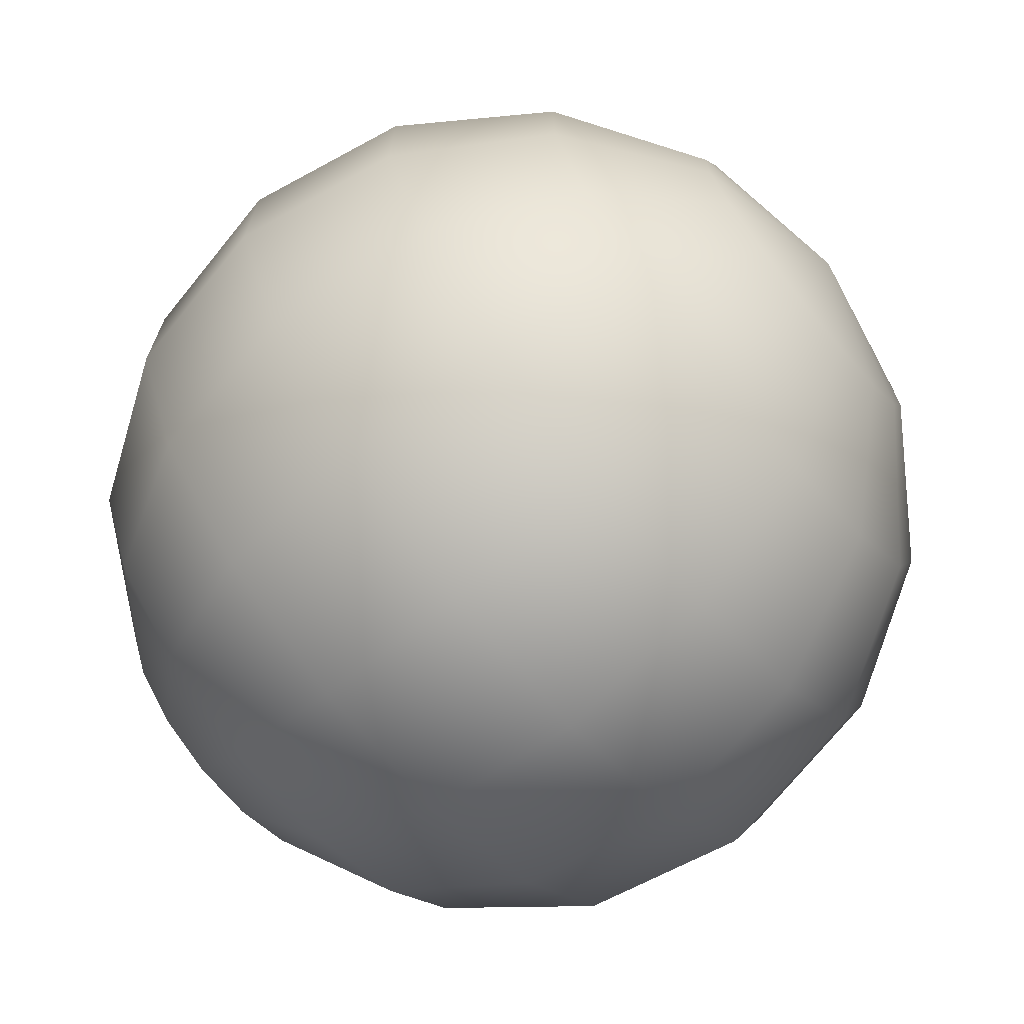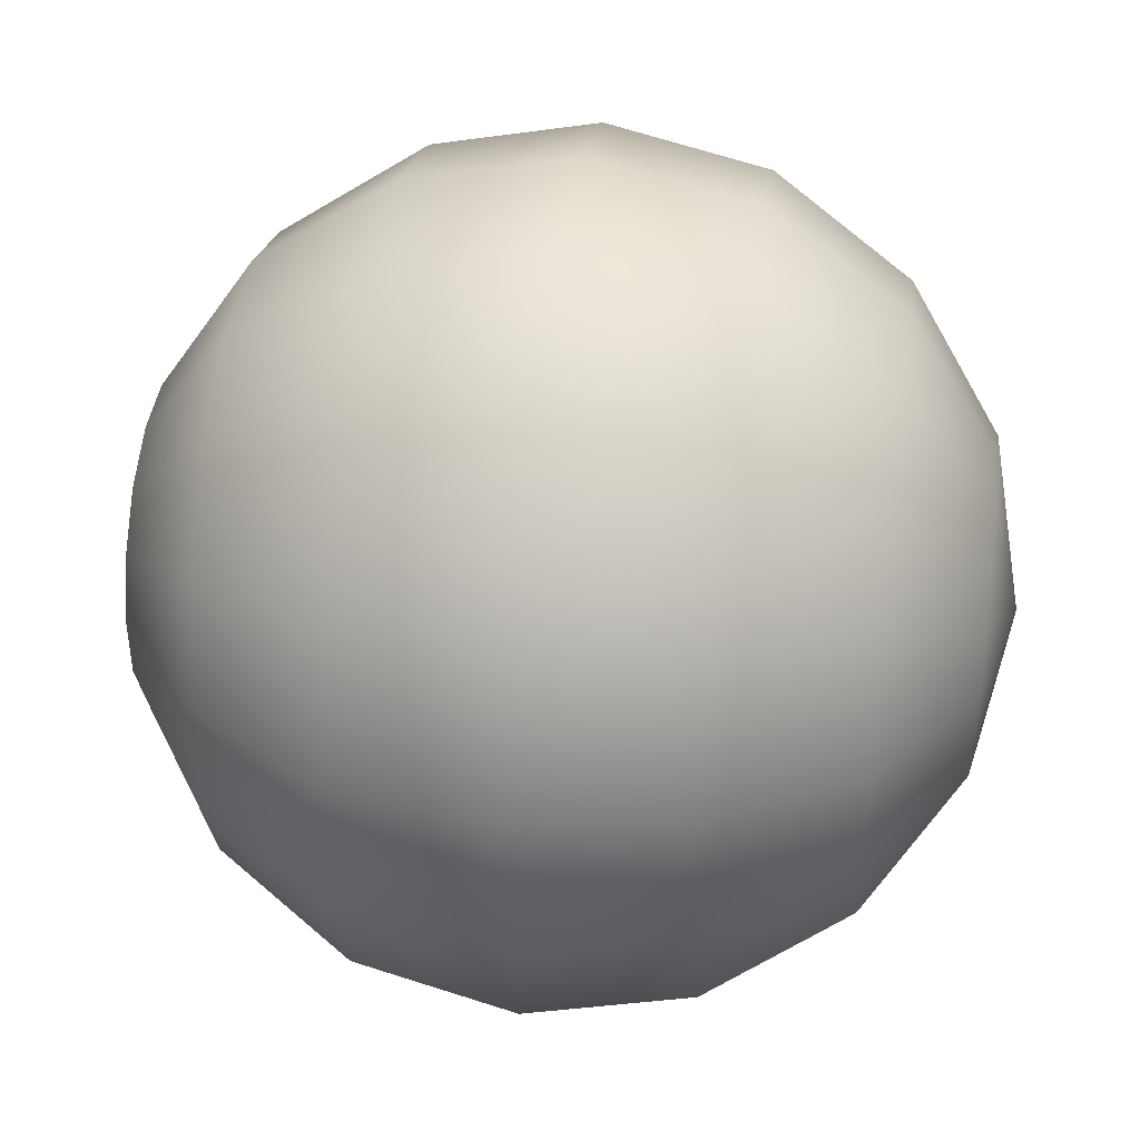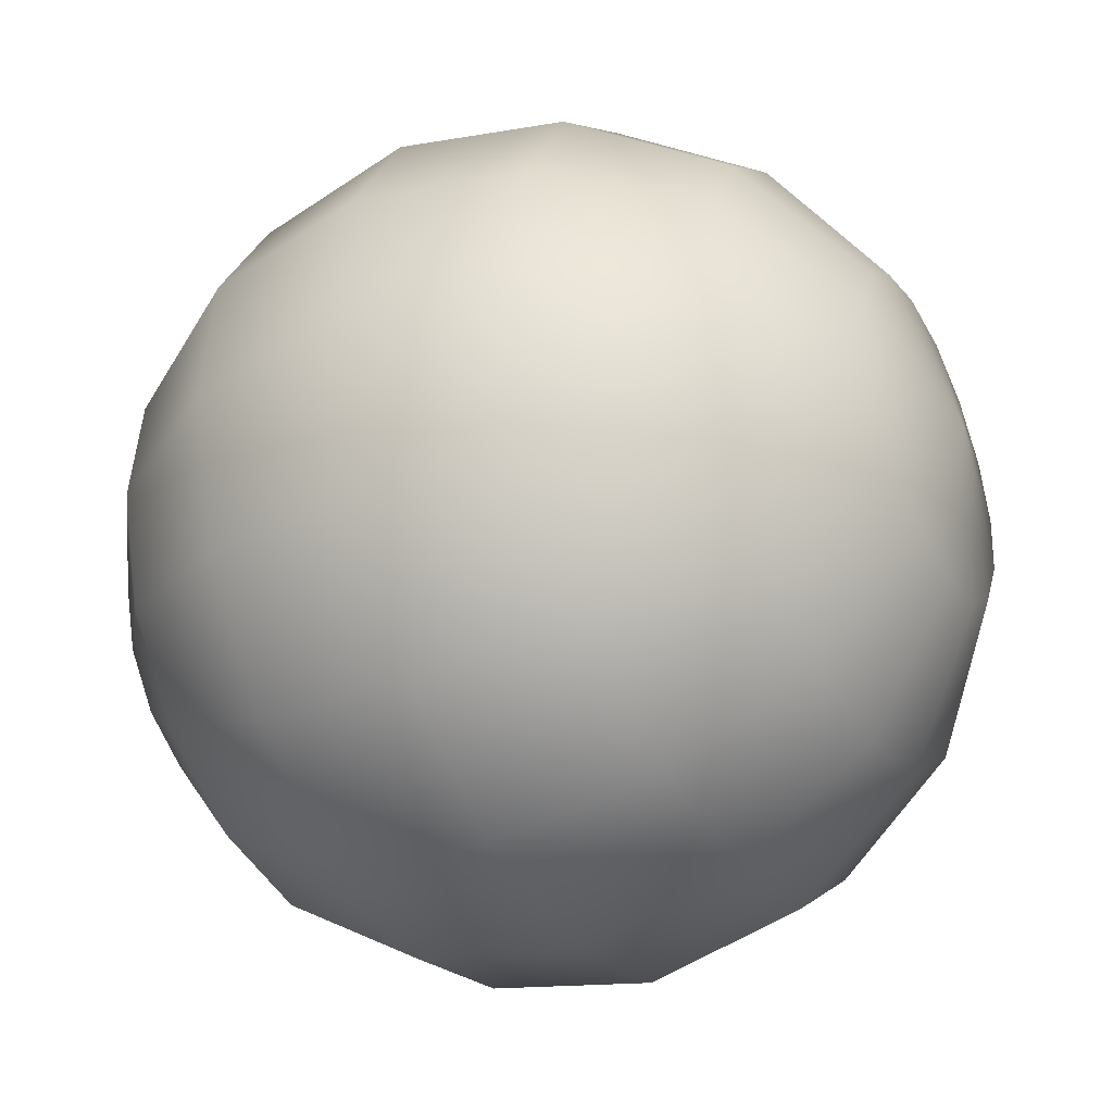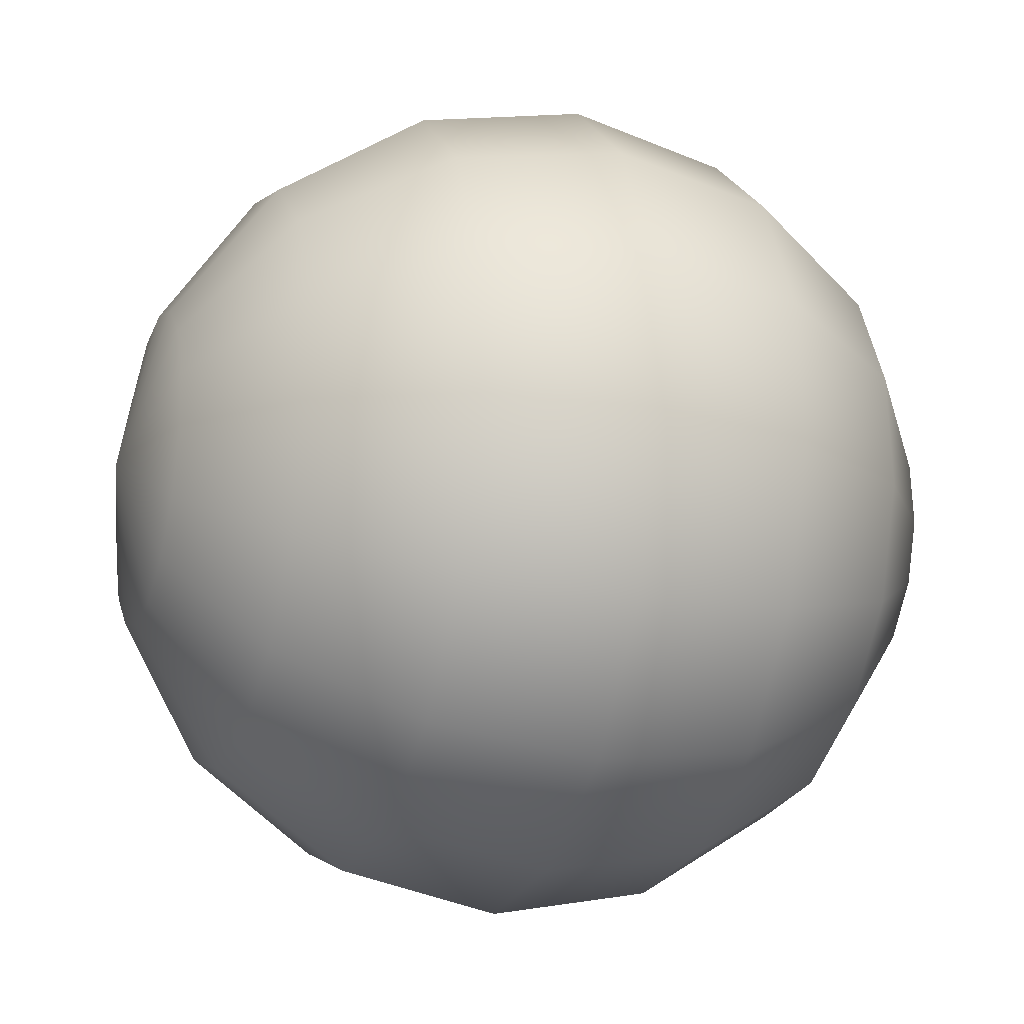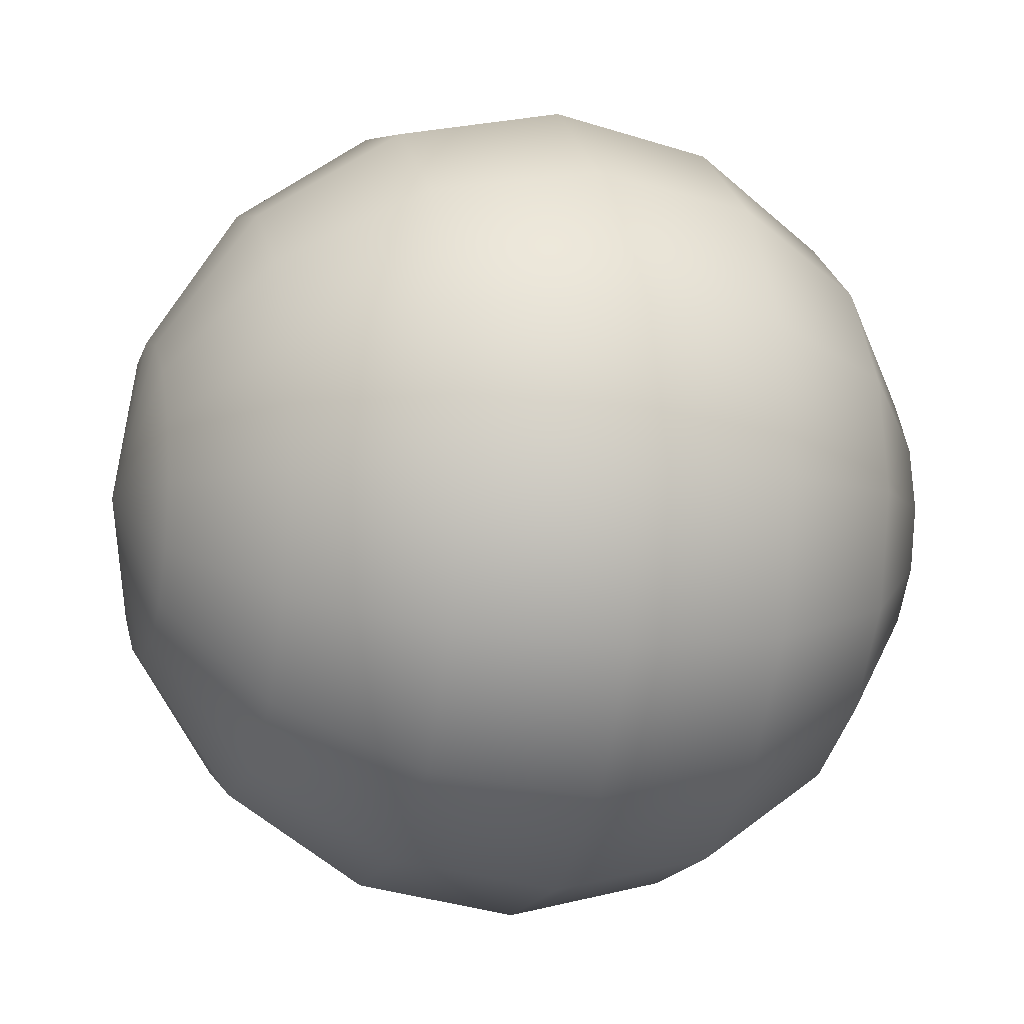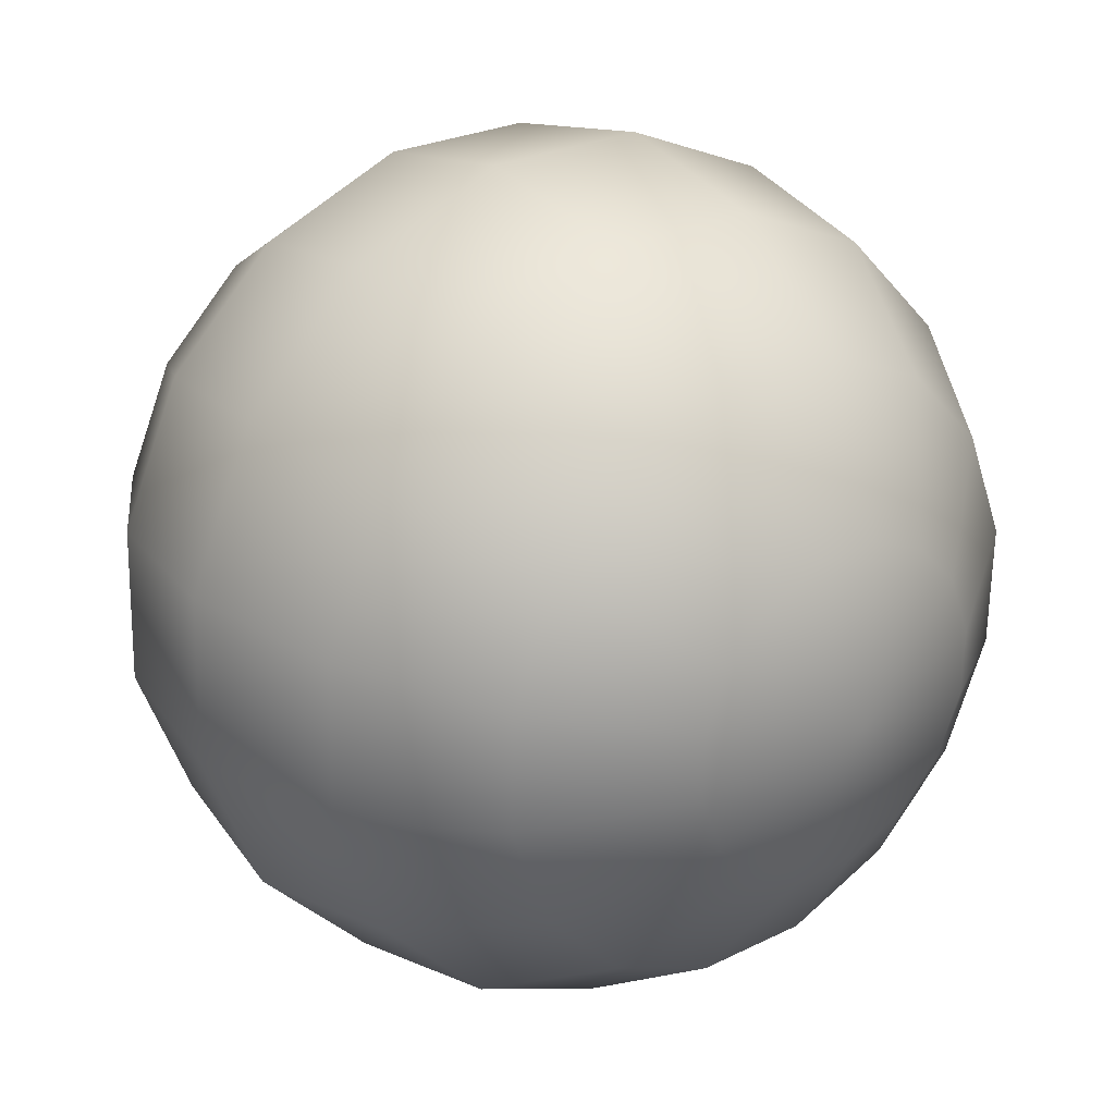
<metadata>
{"format":"obj","ext":"obj","renderer":"f3d","projection":"perspective","resolution":1024,"background":"white","views":[{"elev":-58.6,"azim":24.0,"up":"+Y"},{"elev":-57.0,"azim":163.8,"up":"+Y"},{"elev":-55.3,"azim":-168.9,"up":"+Y"},{"elev":33.6,"azim":176.9,"up":"+Z"},{"elev":-74.3,"azim":1.7,"up":"+Z"},{"elev":7.5,"azim":-122.9,"up":"+Z"}]}
</metadata>
<code>
o eye
v 0.00473 0.1041 0.04663
v 0.005573 0.1031 0.04681
v 0.006709 0.1026 0.04709
v 0.007966 0.1025 0.04742
v 0.009152 0.1029 0.04775
v 0.01009 0.1038 0.04804
v 0.01063 0.1049 0.04822
v 0.004591 0.1042 0.0471
v 0.005316 0.1033 0.04769
v 0.006374 0.1027 0.04823
v 0.007603 0.1027 0.04866
v 0.008817 0.1031 0.0489
v 0.009831 0.1039 0.04891
v 0.01049 0.105 0.04869
v 0.004446 0.1044 0.0475
v 0.005049 0.1038 0.04843
v 0.006024 0.1034 0.0492
v 0.007225 0.1034 0.0497
v 0.008468 0.1037 0.04986
v 0.009563 0.1044 0.04965
v 0.01035 0.1053 0.04909
v 0.01069 0.1062 0.04829
v 0.004318 0.1048 0.04777
v 0.004811 0.1045 0.04892
v 0.005714 0.1043 0.04985
v 0.006889 0.1044 0.0504
v 0.008157 0.1047 0.05051
v 0.009325 0.1051 0.05014
v 0.01022 0.1057 0.04936
v 0.004225 0.1053 0.04786
v 0.004639 0.1054 0.04909
v 0.005489 0.1055 0.05007
v 0.006646 0.1057 0.05065
v 0.007933 0.1058 0.05073
v 0.009154 0.106 0.05031
v 0.01012 0.1061 0.04946
v 0.004182 0.1058 0.04777
v 0.00456 0.1063 0.04892
v 0.005385 0.1067 0.04985
v 0.006533 0.1069 0.0504
v 0.007829 0.107 0.05051
v 0.009074 0.1069 0.05014
v 0.01008 0.1066 0.04936
v 0.004309 0.1053 0.04656
v 0.004195 0.1062 0.0475
v 0.004584 0.1071 0.04843
v 0.005418 0.1077 0.0492
v 0.006568 0.108 0.0497
v 0.007861 0.108 0.04986
v 0.009099 0.1077 0.04965
v 0.01009 0.1071 0.04909
v 0.004263 0.1065 0.0471
v 0.004709 0.1076 0.04769
v 0.005581 0.1084 0.04823
v 0.006745 0.1088 0.04866
v 0.008024 0.1087 0.0489
v 0.009224 0.1082 0.04891
v 0.01016 0.1073 0.04869
v 0.004374 0.1066 0.04663
v 0.004916 0.1078 0.04681
v 0.005851 0.1087 0.04709
v 0.007037 0.1091 0.04742
v 0.008294 0.109 0.04775
v 0.00943 0.1084 0.04804
v 0.01027 0.1075 0.04822
v 0.004513 0.1066 0.04615
v 0.005172 0.1077 0.04594
v 0.006186 0.1085 0.04595
v 0.0074 0.1089 0.04619
v 0.008629 0.1088 0.04661
v 0.009687 0.1083 0.04716
v 0.01041 0.1074 0.04775
v 0.004658 0.1063 0.04575
v 0.00544 0.1072 0.0452
v 0.006535 0.1078 0.04499
v 0.007778 0.1082 0.04514
v 0.008978 0.1082 0.04565
v 0.009954 0.1078 0.04642
v 0.01056 0.1071 0.04735
v 0.004786 0.1059 0.04549
v 0.005677 0.1064 0.04471
v 0.006846 0.1069 0.04434
v 0.008114 0.1072 0.04445
v 0.009289 0.1072 0.045
v 0.01019 0.1071 0.04593
v 0.01069 0.1067 0.04708
v 0.004879 0.1054 0.04539
v 0.005849 0.1055 0.04453
v 0.00707 0.1057 0.04412
v 0.008357 0.1059 0.0442
v 0.009513 0.1061 0.04478
v 0.01036 0.1062 0.04576
v 0.01078 0.1062 0.04699
v 0.004923 0.1049 0.04549
v 0.005929 0.1046 0.04471
v 0.007174 0.1045 0.04434
v 0.008469 0.1046 0.04445
v 0.009617 0.1049 0.045
v 0.01044 0.1053 0.04593
v 0.01082 0.1058 0.04708
v 0.004909 0.1045 0.04575
v 0.005904 0.1039 0.0452
v 0.007142 0.1035 0.04499
v 0.008435 0.1035 0.04514
v 0.009585 0.1039 0.04565
v 0.01042 0.1045 0.04642
v 0.01081 0.1053 0.04735
v 0.004842 0.1042 0.04615
v 0.005779 0.1033 0.04594
v 0.006979 0.1028 0.04595
v 0.008258 0.1028 0.04619
v 0.009422 0.1032 0.04661
v 0.01029 0.104 0.04716
v 0.01074 0.105 0.04775
f 7 14 13 6
f 5 12 11 4
f 3 10 9 2
f 1 8 44
f 22 14 7
f 6 13 12 5
f 4 11 10 3
f 2 9 8 1
f 8 15 44
f 22 21 14
f 13 20 19 12
f 11 18 17 10
f 9 16 15 8
f 14 21 20 13
f 12 19 18 11
f 10 17 16 9
f 20 28 27 19
f 18 26 25 17
f 16 24 23 15
f 21 29 28 20
f 19 27 26 18
f 17 25 24 16
f 15 23 44
f 22 29 21
f 29 36 35 28
f 27 34 33 26
f 25 32 31 24
f 23 30 44
f 22 36 29
f 28 35 34 27
f 26 33 32 25
f 24 31 30 23
f 34 41 40 33
f 32 39 38 31
f 30 37 44
f 22 43 36
f 35 42 41 34
f 33 40 39 32
f 31 38 37 30
f 36 43 42 35
f 22 51 43
f 42 50 49 41
f 40 48 47 39
f 38 46 45 37
f 43 51 50 42
f 41 49 48 40
f 39 47 46 38
f 37 45 44
f 48 55 54 47
f 46 53 52 45
f 51 58 57 50
f 49 56 55 48
f 47 54 53 46
f 45 52 44
f 22 58 51
f 50 57 56 49
f 58 65 64 57
f 56 63 62 55
f 54 61 60 53
f 52 59 44
f 22 65 58
f 57 64 63 56
f 55 62 61 54
f 53 60 59 52
f 61 68 67 60
f 59 66 44
f 22 72 65
f 64 71 70 63
f 62 69 68 61
f 60 67 66 59
f 65 72 71 64
f 63 70 69 62
f 22 79 72
f 71 78 77 70
f 69 76 75 68
f 67 74 73 66
f 72 79 78 71
f 70 77 76 69
f 68 75 74 67
f 66 73 44
f 74 81 80 73
f 79 86 85 78
f 77 84 83 76
f 75 82 81 74
f 73 80 44
f 22 86 79
f 78 85 84 77
f 76 83 82 75
f 86 93 92 85
f 84 91 90 83
f 82 89 88 81
f 80 87 44
f 22 93 86
f 85 92 91 84
f 83 90 89 82
f 81 88 87 80
f 87 94 44
f 22 100 93
f 92 99 98 91
f 90 97 96 89
f 88 95 94 87
f 93 100 99 92
f 91 98 97 90
f 89 96 95 88
f 99 106 105 98
f 97 104 103 96
f 95 102 101 94
f 100 107 106 99
f 98 105 104 97
f 96 103 102 95
f 94 101 44
f 22 107 100
f 107 114 113 106
f 105 112 111 104
f 103 110 109 102
f 101 108 44
f 22 114 107
f 106 113 112 105
f 104 111 110 103
f 102 109 108 101
f 112 5 4 111
f 110 3 2 109
f 108 1 44
f 22 7 114
f 113 6 5 112
f 111 4 3 110
f 109 2 1 108
f 114 7 6 113

</code>
